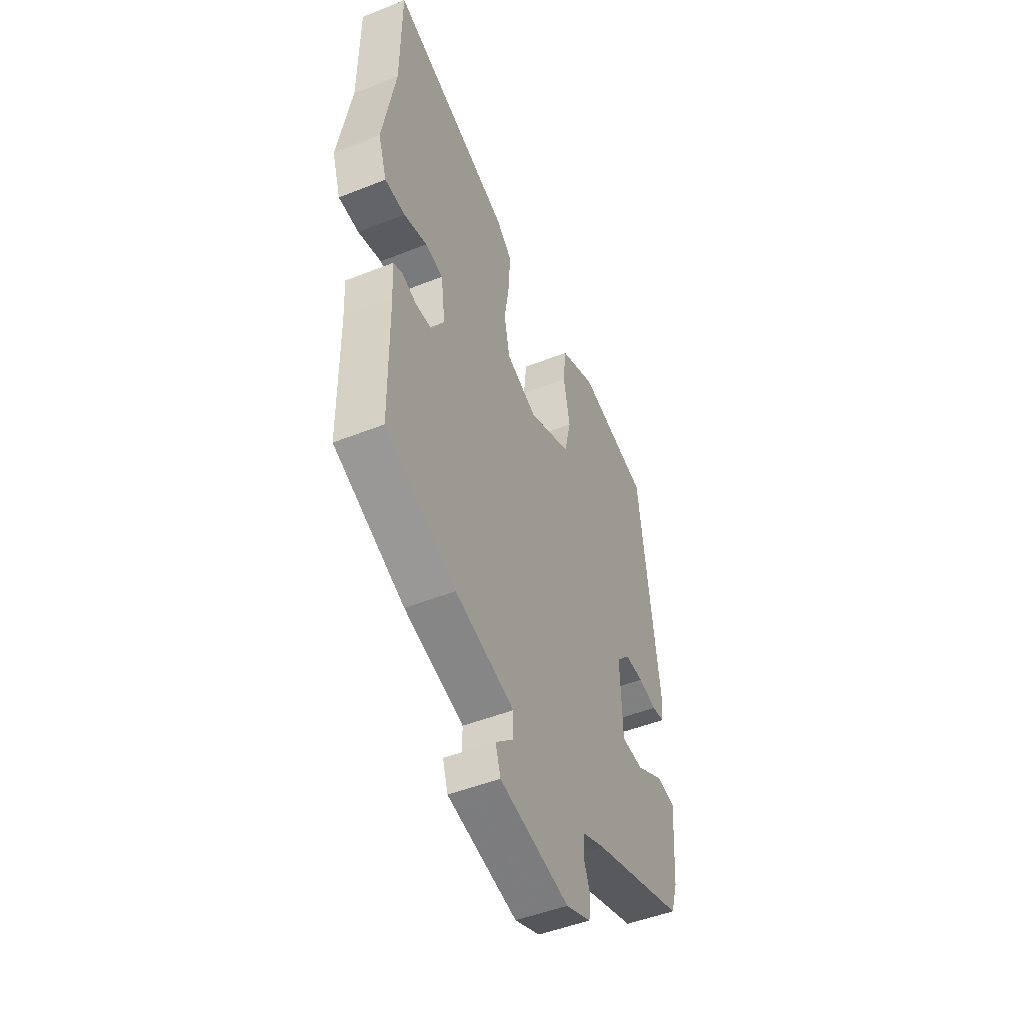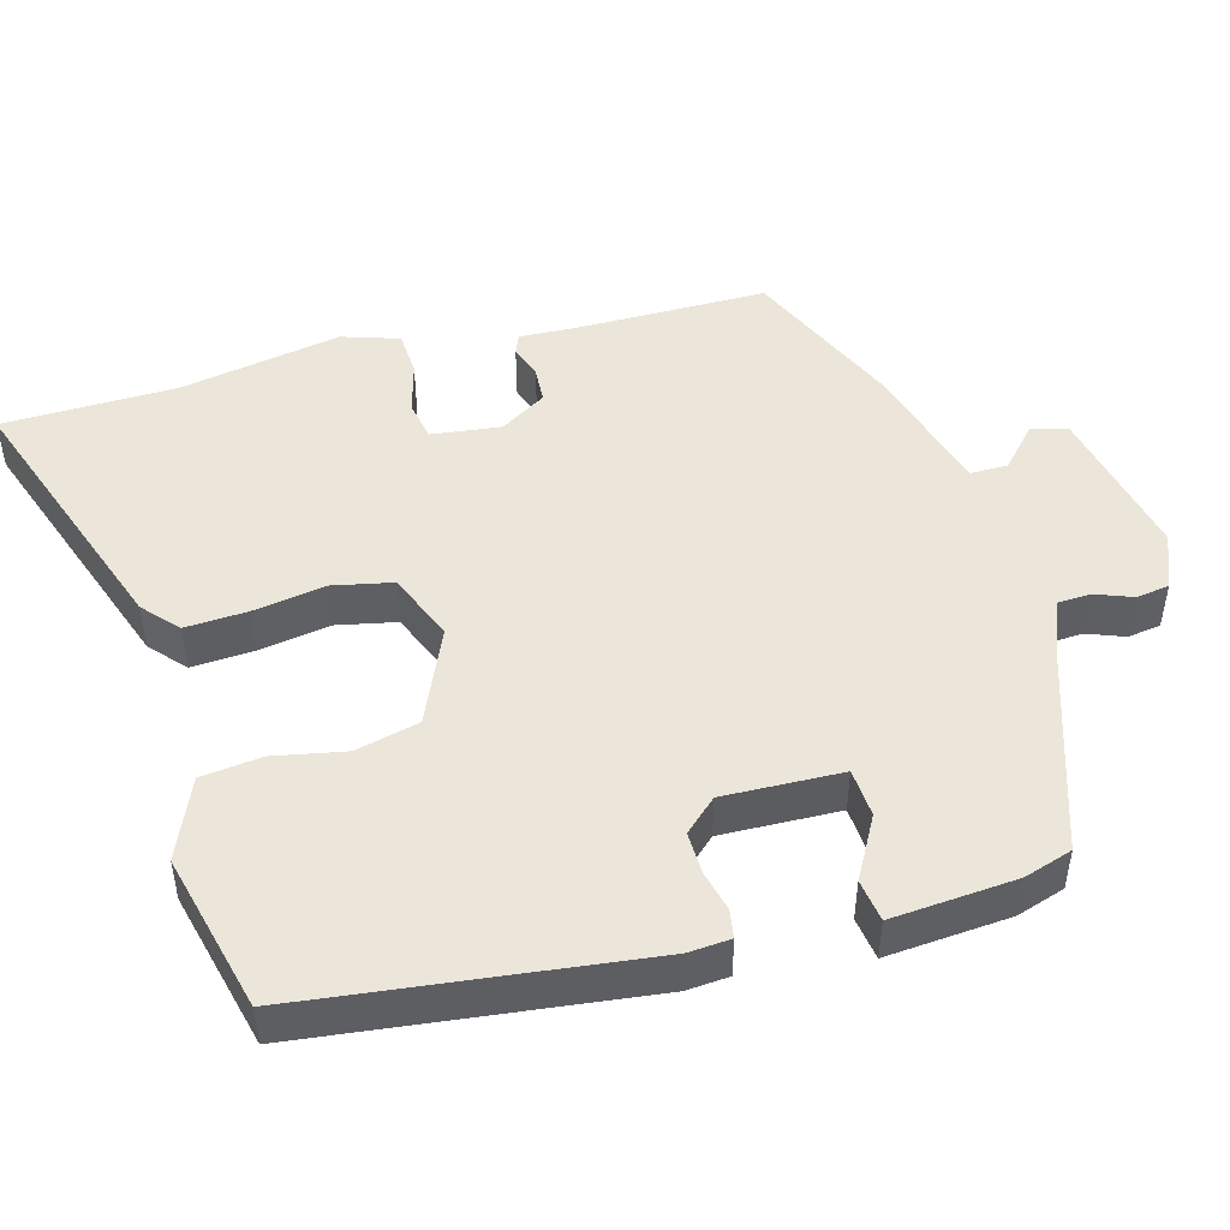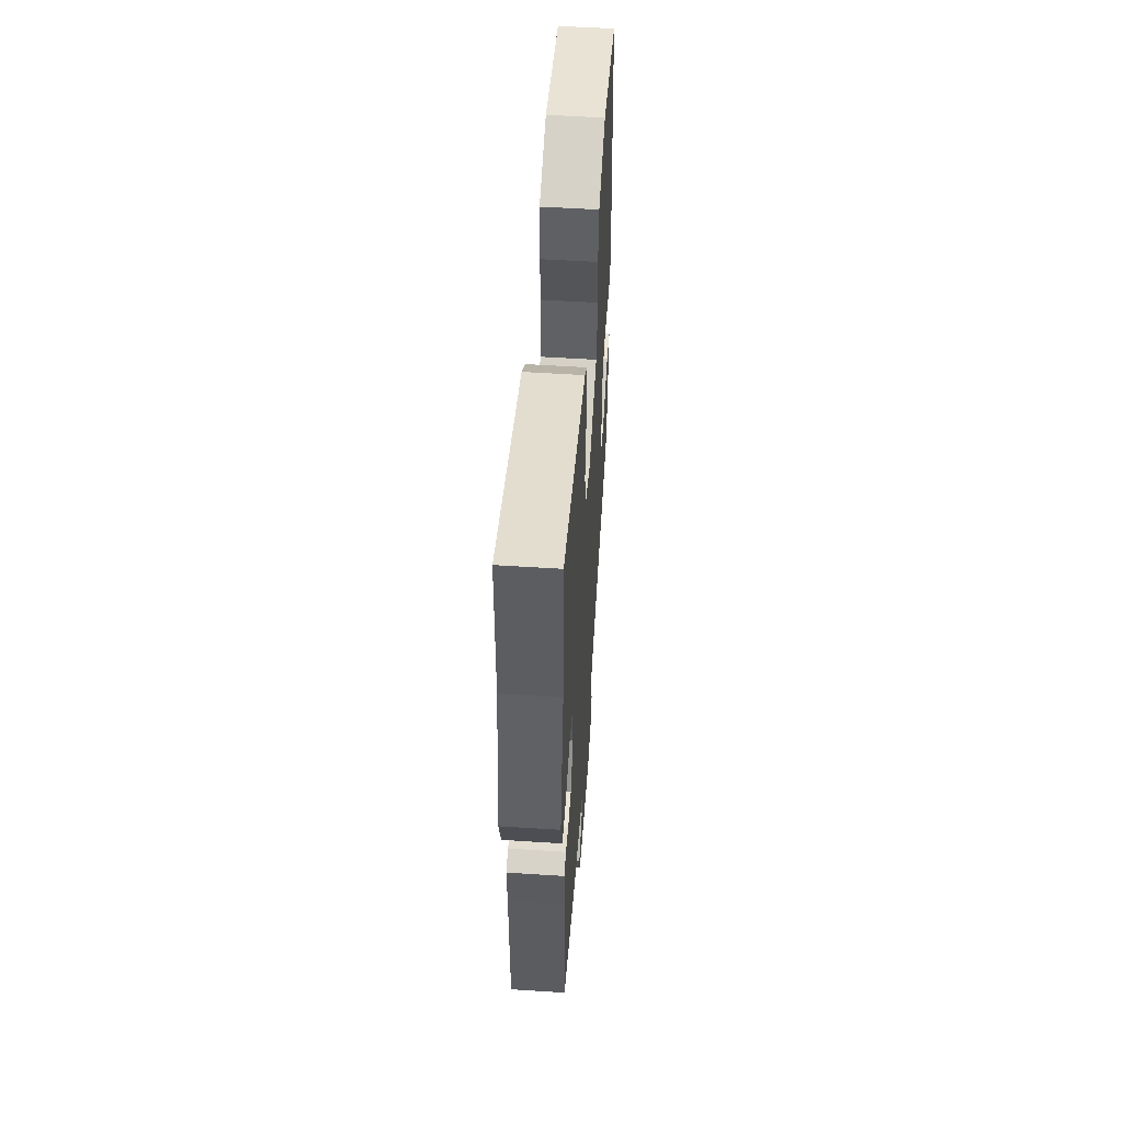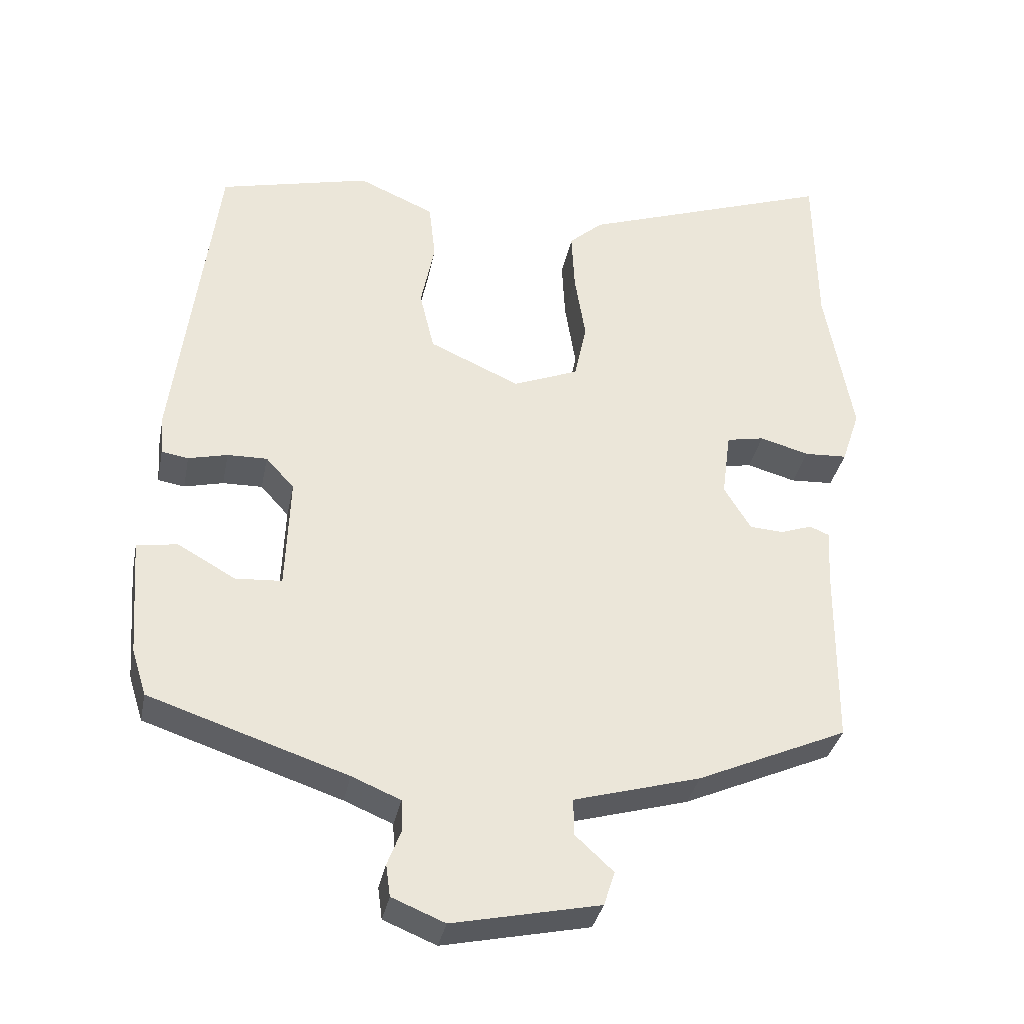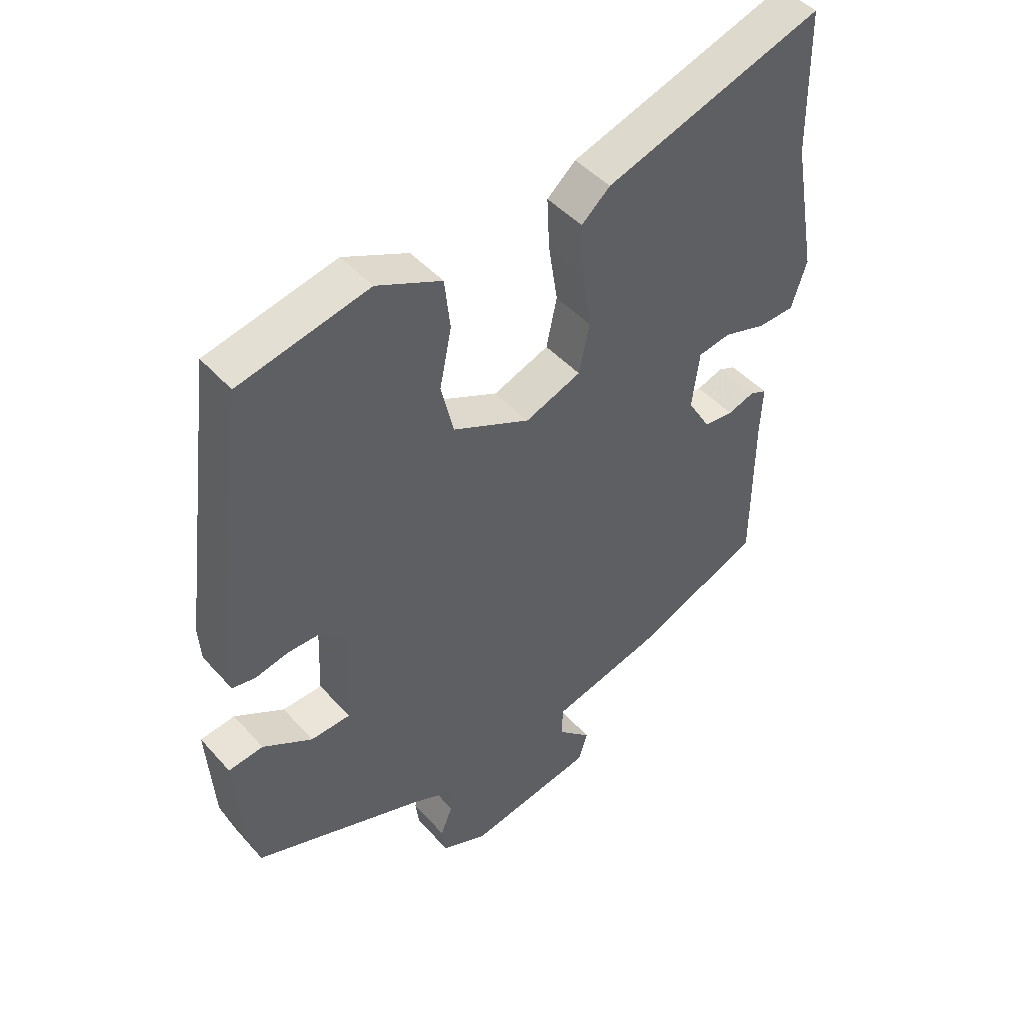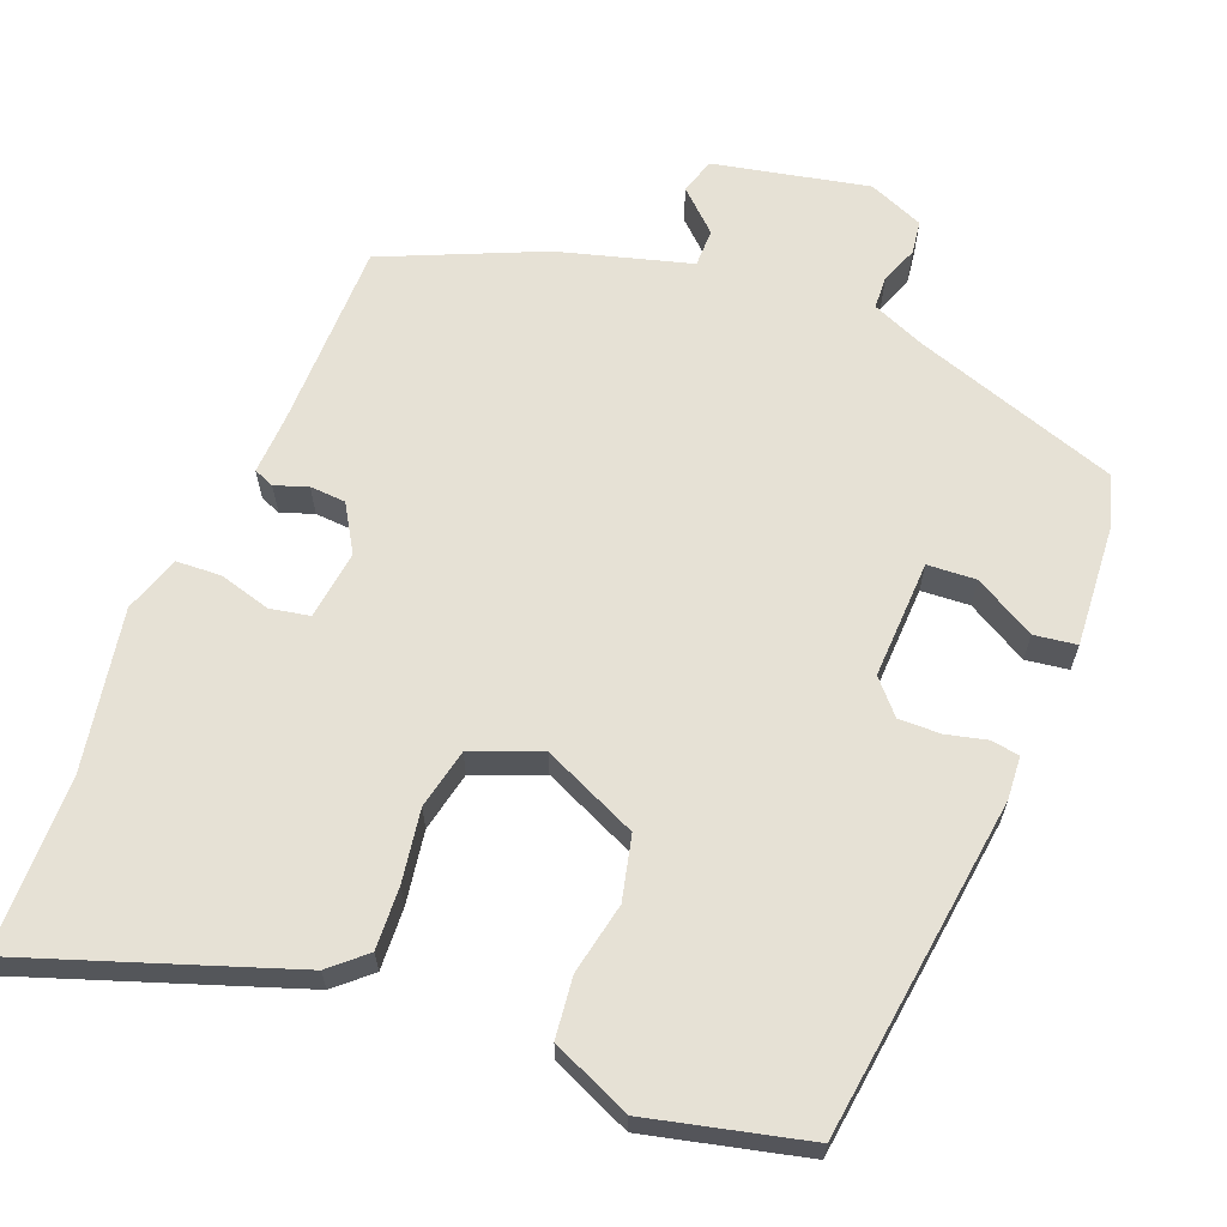
<metadata>
{"format":"obj","ext":"obj","renderer":"f3d","projection":"perspective","resolution":1024,"background":"white","views":[{"elev":-48.6,"azim":-66.1,"up":"+Z"},{"elev":48.2,"azim":74.2,"up":"+Y"},{"elev":54.2,"azim":-86.1,"up":"+Z"},{"elev":-34.3,"azim":168.9,"up":"+Z"},{"elev":45.2,"azim":141.4,"up":"+Z"},{"elev":64.5,"azim":21.6,"up":"+Y"}]}
</metadata>
<code>
v 0.477 0.07 -0.409
v 0.204 0.07 -0.5
v 0.137 0.07 -0.528
v 0.135 0.07 -0.571
v 0.154 0.07 -0.62
v 0.148 0.07 -0.664
v 0.075 0.07 -0.694
v -0.128 0.07 -0.651
v -0.143 0.07 -0.604
v -0.09 0.07 -0.555
v -0.09 0.07 -0.505
v -0.264 0.07 -0.456
v -0.471 0.07 -0.365
v -0.473 0.07 -0.115
v -0.477 0.07 -0.038
v -0.45 0.07 -0.027
v -0.407 0.07 -0.042
v -0.36 0.07 -0.039
v -0.323 0.07 0.022
v -0.335 0.07 0.113
v -0.387 0.07 0.123
v -0.455 0.07 0.104
v -0.514 0.07 0.107
v -0.539 0.07 0.182
v -0.501 0.07 0.396
v -0.498 0.07 0.624
v -0.148 0.07 0.503
v -0.102 0.07 0.462
v -0.106 0.07 0.38
v -0.121 0.07 0.285
v -0.104 0.07 0.206
v -0.014 0.07 0.17
v 0.111 0.07 0.226
v 0.131 0.07 0.31
v 0.112 0.07 0.404
v 0.121 0.07 0.484
v 0.226 0.07 0.53
v 0.435 0.07 0.48
v 0.492 0.07 0.033
v 0.488 0.07 -0.023
v 0.451 0.07 -0.029
v 0.397 0.07 -0.016
v 0.342 0.07 -0.015
v 0.303 0.07 -0.058
v 0.309 0.07 -0.214
v 0.373 0.07 -0.218
v 0.453 0.07 -0.173
v 0.509 0.07 -0.181
v 0.497 0.07 -0.345
v 0.477 0 -0.409
v 0.204 0 -0.5
v 0.137 0 -0.528
v 0.135 0 -0.571
v 0.154 0 -0.62
v 0.148 0 -0.664
v 0.075 0 -0.694
v -0.128 0 -0.651
v -0.143 0 -0.604
v -0.09 0 -0.555
v -0.09 0 -0.505
v -0.264 0 -0.456
v -0.471 0 -0.365
v -0.473 0 -0.115
v -0.477 0 -0.038
v -0.45 0 -0.027
v -0.407 0 -0.042
v -0.36 0 -0.039
v -0.323 0 0.022
v -0.335 0 0.113
v -0.387 0 0.123
v -0.455 0 0.104
v -0.514 0 0.107
v -0.539 0 0.182
v -0.501 0 0.396
v -0.498 0 0.624
v -0.148 0 0.503
v -0.102 0 0.462
v -0.106 0 0.38
v -0.121 0 0.285
v -0.104 0 0.206
v -0.014 0 0.17
v 0.111 0 0.226
v 0.131 0 0.31
v 0.112 0 0.404
v 0.121 0 0.484
v 0.226 0 0.53
v 0.435 0 0.48
v 0.492 0 0.033
v 0.488 0 -0.023
v 0.451 0 -0.029
v 0.397 0 -0.016
v 0.342 0 -0.015
v 0.303 0 -0.058
v 0.309 0 -0.214
v 0.373 0 -0.218
v 0.453 0 -0.173
v 0.509 0 -0.181
v 0.497 0 -0.345
f 46 47 48 49
f 45 46 49 1
f 39 40 41 42
f 39 42 43
f 38 39 43
f 37 38 43 44
f 34 35 36 37
f 33 34 37 44
f 27 28 29 30
f 25 26 27 30
f 25 30 31
f 24 25 31
f 21 22 23 24
f 20 21 24 31
f 19 20 31 32
f 14 15 16 17
f 14 17 18
f 11 12 13 14
f 11 14 18
f 7 8 9 10
f 7 10 11
f 4 5 6 7
f 3 4 7 11
f 2 3 11 18
f 45 1 2 18
f 32 33 44 45
f 18 19 32 45
f 98 97 96 95
f 50 98 95 94
f 91 90 89 88
f 92 91 88
f 92 88 87
f 93 92 87 86
f 86 85 84 83
f 93 86 83 82
f 79 78 77 76
f 79 76 75 74
f 80 79 74
f 80 74 73
f 73 72 71 70
f 80 73 70 69
f 81 80 69 68
f 66 65 64 63
f 67 66 63
f 63 62 61 60
f 67 63 60
f 59 58 57 56
f 60 59 56
f 56 55 54 53
f 60 56 53 52
f 67 60 52 51
f 67 51 50 94
f 94 93 82 81
f 94 81 68 67
f 1 50 51 2
f 2 51 52 3
f 3 52 53 4
f 4 53 54 5
f 5 54 55 6
f 6 55 56 7
f 7 56 57 8
f 8 57 58 9
f 9 58 59 10
f 10 59 60 11
f 11 60 61 12
f 12 61 62 13
f 13 62 63 14
f 14 63 64 15
f 15 64 65 16
f 16 65 66 17
f 17 66 67 18
f 18 67 68 19
f 19 68 69 20
f 20 69 70 21
f 21 70 71 22
f 22 71 72 23
f 23 72 73 24
f 24 73 74 25
f 25 74 75 26
f 26 75 76 27
f 27 76 77 28
f 28 77 78 29
f 29 78 79 30
f 30 79 80 31
f 31 80 81 32
f 32 81 82 33
f 33 82 83 34
f 34 83 84 35
f 35 84 85 36
f 36 85 86 37
f 37 86 87 38
f 38 87 88 39
f 39 88 89 40
f 40 89 90 41
f 41 90 91 42
f 42 91 92 43
f 43 92 93 44
f 44 93 94 45
f 45 94 95 46
f 46 95 96 47
f 47 96 97 48
f 48 97 98 49
f 49 98 50 1

</code>
